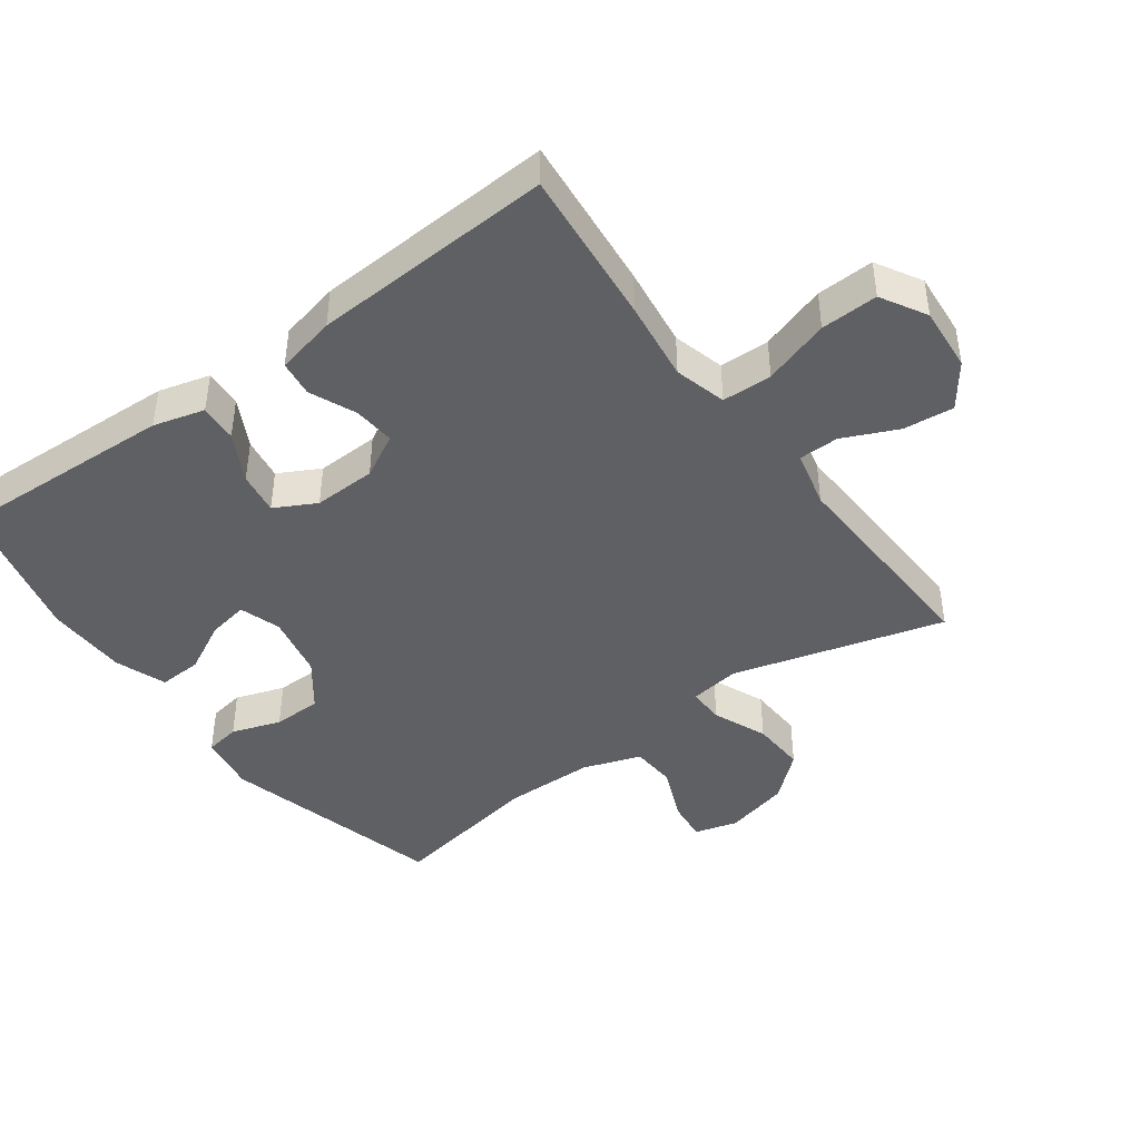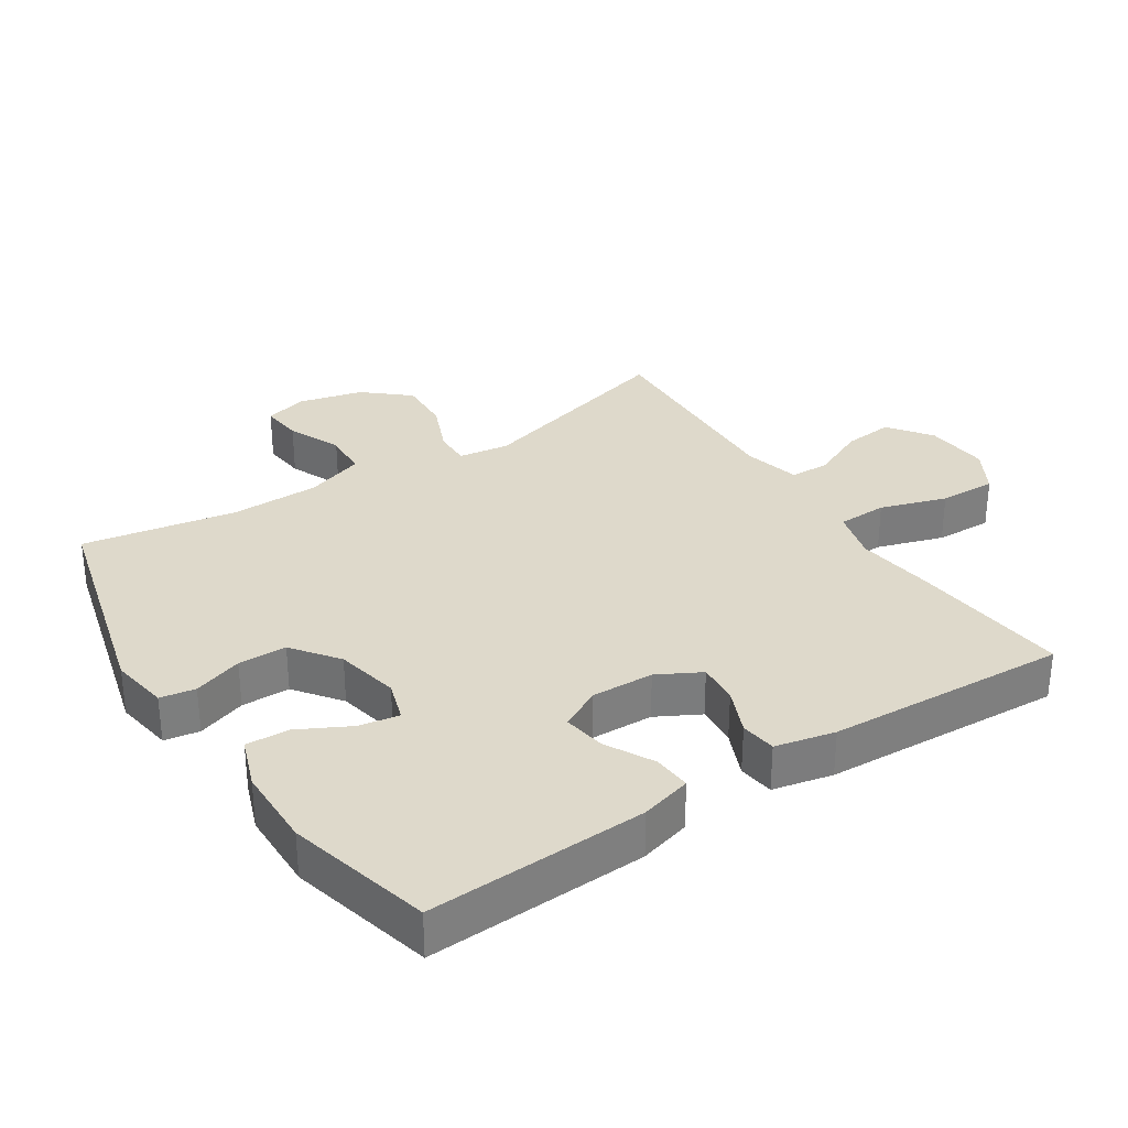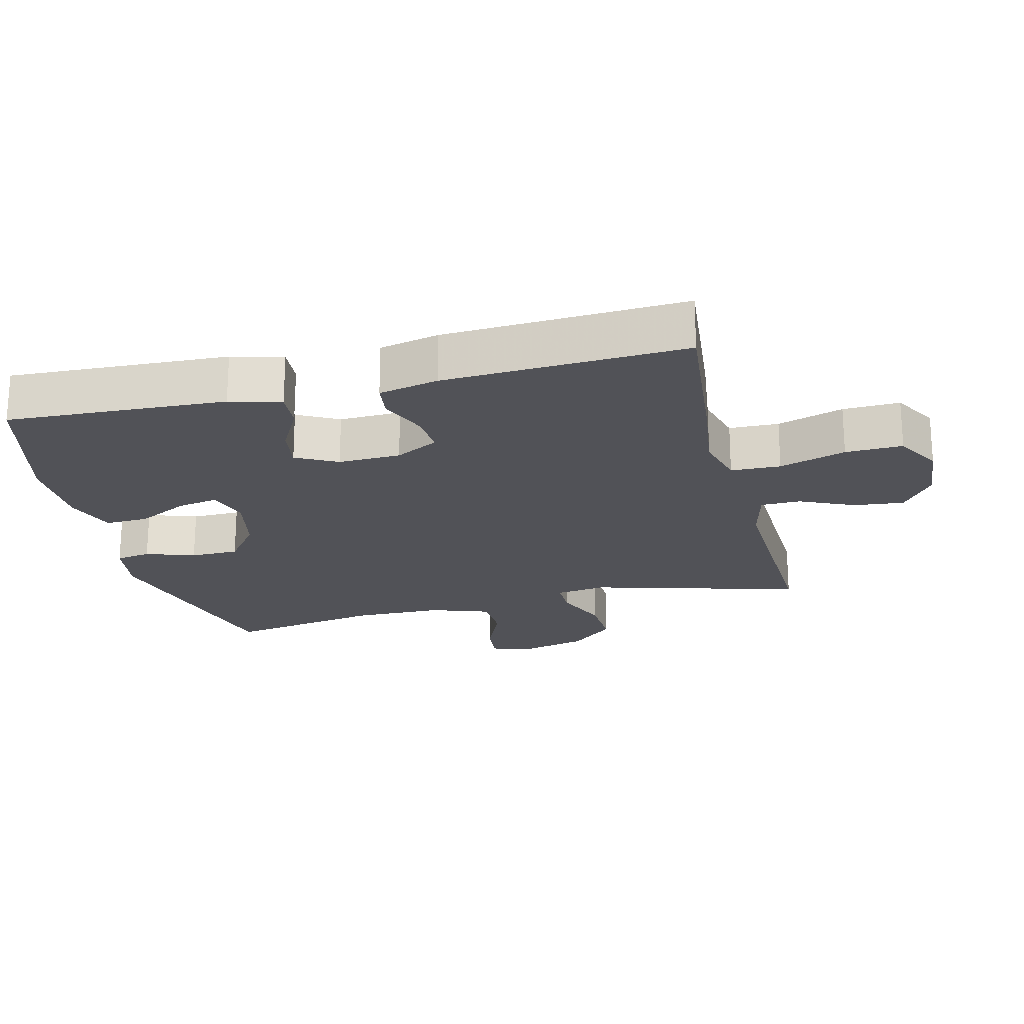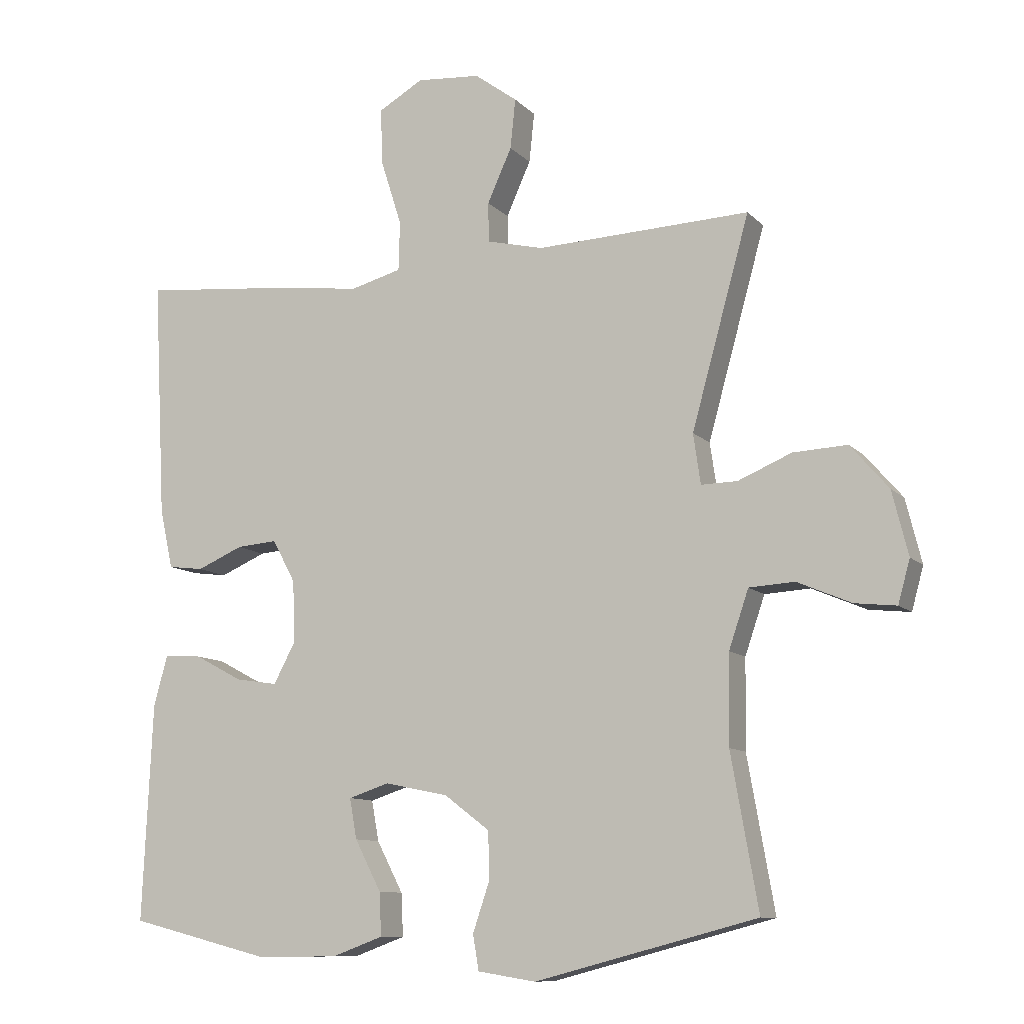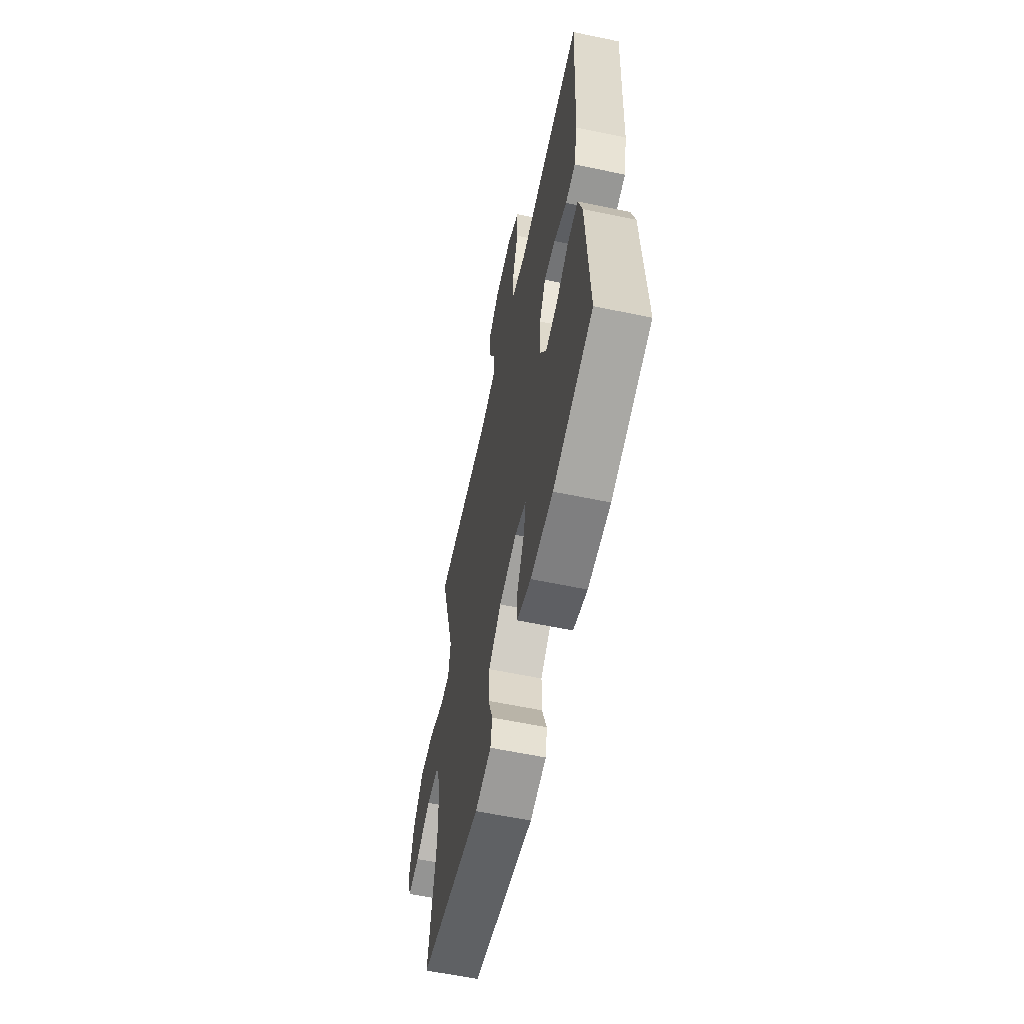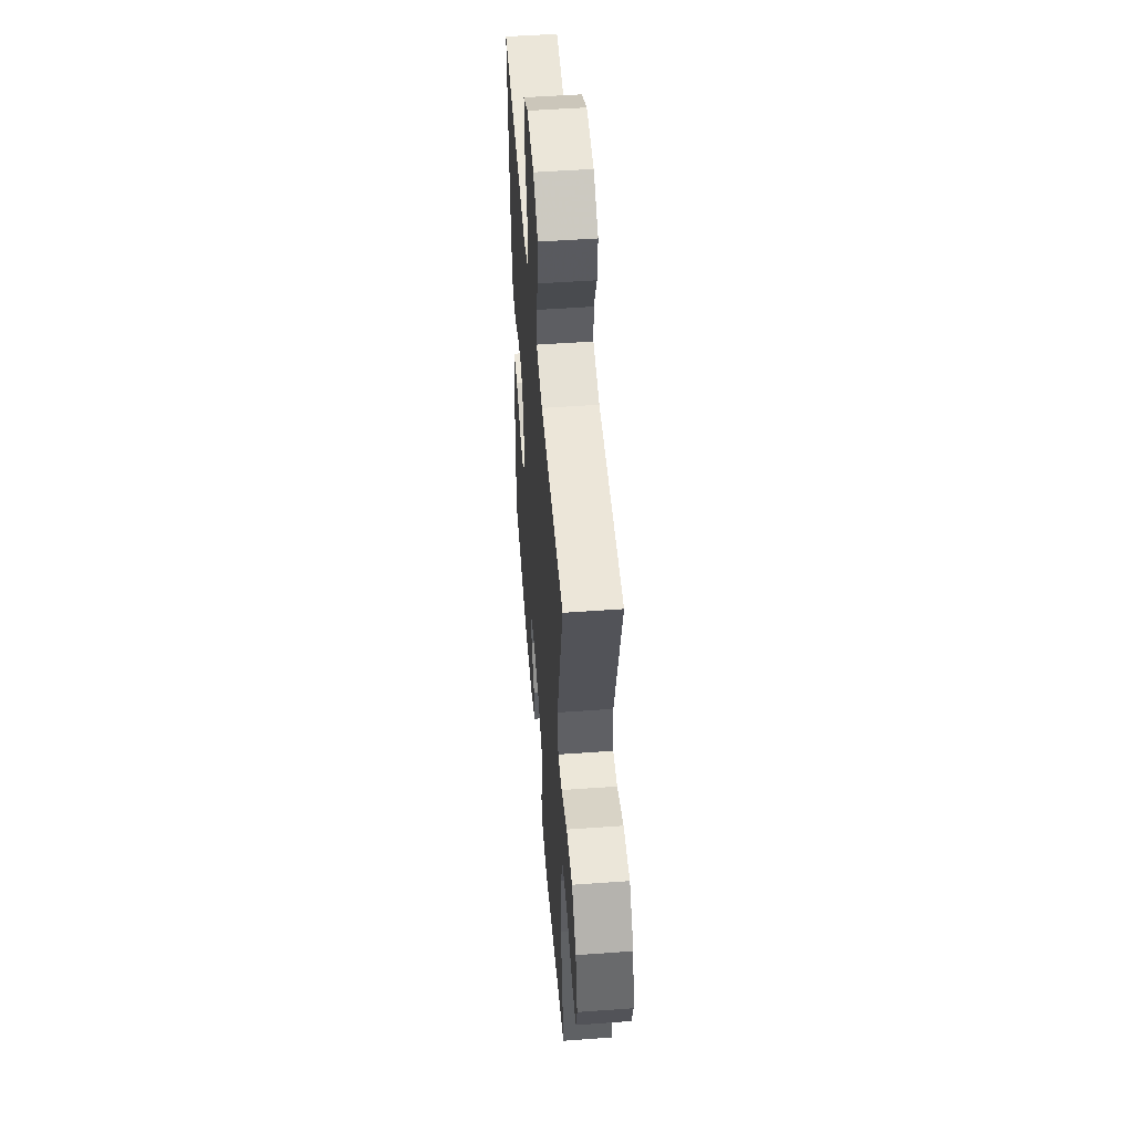
<metadata>
{"format":"obj","ext":"obj","renderer":"f3d","projection":"perspective","resolution":1024,"background":"white","views":[{"elev":-43.5,"azim":-53.7,"up":"+Y"},{"elev":31.7,"azim":-123.1,"up":"+Y"},{"elev":-21.4,"azim":-76.2,"up":"+Y"},{"elev":-10.3,"azim":24.6,"up":"+Z"},{"elev":-60.7,"azim":-102.0,"up":"+Z"},{"elev":51.3,"azim":85.5,"up":"+Z"}]}
</metadata>
<code>
v -0.5 0.07 -0.5
v -0.485 0.07 -0.17
v -0.464 0.07 -0.093
v -0.407 0.07 -0.097
v -0.334 0.07 -0.136
v -0.27 0.07 -0.146
v -0.237 0.07 -0.084
v -0.24 0.07 0.01
v -0.275 0.07 0.075
v -0.337 0.07 0.07
v -0.407 0.07 0.04
v -0.461 0.07 0.047
v -0.481 0.07 0.137
v -0.5 0.07 0.5
v -0.264 0.07 0.477
v -0.142 0.07 0.461
v -0.064 0.07 0.482
v -0.062 0.07 0.557
v -0.094 0.07 0.657
v -0.097 0.07 0.743
v -0.029 0.07 0.782
v 0.068 0.07 0.774
v 0.133 0.07 0.726
v 0.125 0.07 0.65
v 0.088 0.07 0.568
v 0.089 0.07 0.508
v 0.175 0.07 0.487
v 0.5 0.07 0.5
v 0.412 0.07 0.183
v 0.423 0.07 0.107
v 0.478 0.07 0.108
v 0.559 0.07 0.142
v 0.641 0.07 0.146
v 0.699 0.07 0.079
v 0.723 0.07 -0.018
v 0.705 0.07 -0.083
v 0.642 0.07 -0.076
v 0.56 0.07 -0.041
v 0.491 0.07 -0.045
v 0.461 0.07 -0.133
v 0.459 0.07 -0.268
v 0.5 0.07 -0.5
v 0.163 0.07 -0.588
v 0.075 0.07 -0.574
v 0.066 0.07 -0.521
v 0.091 0.07 -0.447
v 0.09 0.07 -0.374
v 0.021 0.07 -0.322
v -0.075 0.07 -0.302
v -0.137 0.07 -0.322
v -0.126 0.07 -0.383
v -0.086 0.07 -0.46
v -0.083 0.07 -0.525
v -0.16 0.07 -0.553
v -0.283 0.07 -0.555
v -0.5 0 -0.5
v -0.485 0 -0.17
v -0.464 0 -0.093
v -0.407 0 -0.097
v -0.334 0 -0.136
v -0.27 0 -0.146
v -0.237 0 -0.084
v -0.24 0 0.01
v -0.275 0 0.075
v -0.337 0 0.07
v -0.407 0 0.04
v -0.461 0 0.047
v -0.481 0 0.137
v -0.5 0 0.5
v -0.264 0 0.477
v -0.142 0 0.461
v -0.064 0 0.482
v -0.062 0 0.557
v -0.094 0 0.657
v -0.097 0 0.743
v -0.029 0 0.782
v 0.068 0 0.774
v 0.133 0 0.726
v 0.125 0 0.65
v 0.088 0 0.568
v 0.089 0 0.508
v 0.175 0 0.487
v 0.5 0 0.5
v 0.412 0 0.183
v 0.423 0 0.107
v 0.478 0 0.108
v 0.559 0 0.142
v 0.641 0 0.146
v 0.699 0 0.079
v 0.723 0 -0.018
v 0.705 0 -0.083
v 0.642 0 -0.076
v 0.56 0 -0.041
v 0.491 0 -0.045
v 0.461 0 -0.133
v 0.459 0 -0.268
v 0.5 0 -0.5
v 0.163 0 -0.588
v 0.075 0 -0.574
v 0.066 0 -0.521
v 0.091 0 -0.447
v 0.09 0 -0.374
v 0.021 0 -0.322
v -0.075 0 -0.302
v -0.137 0 -0.322
v -0.126 0 -0.383
v -0.086 0 -0.46
v -0.083 0 -0.525
v -0.16 0 -0.553
v -0.283 0 -0.555
f 3 4 5
f 2 3 5
f 1 2 5
f 55 1 5
f 54 55 5
f 53 54 5
f 52 53 5
f 51 52 5
f 50 51 5 6
f 49 50 6 7
f 48 49 7 8
f 47 48 8 9
f 44 45 46
f 43 44 46
f 42 43 46
f 41 42 46
f 40 41 46 47
f 39 40 47 9
f 36 37 38
f 35 36 38
f 34 35 38
f 33 34 38
f 32 33 38
f 31 32 38
f 38 39 9
f 31 38 9
f 30 31 9
f 27 28 29
f 29 30 9
f 27 29 9
f 26 27 9
f 23 24 25
f 22 23 25
f 21 22 25
f 20 21 25
f 19 20 25
f 18 19 25
f 17 18 25 26
f 26 9 10
f 17 26 10
f 16 17 10
f 14 15 16
f 13 14 16
f 12 13 16
f 11 12 16
f 10 11 16
f 60 59 58
f 60 58 57
f 60 57 56
f 60 56 110
f 60 110 109
f 60 109 108
f 60 108 107
f 60 107 106
f 61 60 106 105
f 62 61 105 104
f 63 62 104 103
f 64 63 103 102
f 101 100 99
f 101 99 98
f 101 98 97
f 101 97 96
f 102 101 96 95
f 64 102 95 94
f 93 92 91
f 93 91 90
f 93 90 89
f 93 89 88
f 93 88 87
f 93 87 86
f 64 94 93
f 64 93 86
f 64 86 85
f 84 83 82
f 64 85 84
f 64 84 82
f 64 82 81
f 80 79 78
f 80 78 77
f 80 77 76
f 80 76 75
f 80 75 74
f 80 74 73
f 81 80 73 72
f 65 64 81
f 65 81 72
f 65 72 71
f 71 70 69
f 71 69 68
f 71 68 67
f 71 67 66
f 71 66 65
f 1 56 57 2
f 2 57 58 3
f 3 58 59 4
f 4 59 60 5
f 5 60 61 6
f 6 61 62 7
f 7 62 63 8
f 8 63 64 9
f 9 64 65 10
f 10 65 66 11
f 11 66 67 12
f 12 67 68 13
f 13 68 69 14
f 14 69 70 15
f 15 70 71 16
f 16 71 72 17
f 17 72 73 18
f 18 73 74 19
f 19 74 75 20
f 20 75 76 21
f 21 76 77 22
f 22 77 78 23
f 23 78 79 24
f 24 79 80 25
f 25 80 81 26
f 26 81 82 27
f 27 82 83 28
f 28 83 84 29
f 29 84 85 30
f 30 85 86 31
f 31 86 87 32
f 32 87 88 33
f 33 88 89 34
f 34 89 90 35
f 35 90 91 36
f 36 91 92 37
f 37 92 93 38
f 38 93 94 39
f 39 94 95 40
f 40 95 96 41
f 41 96 97 42
f 42 97 98 43
f 43 98 99 44
f 44 99 100 45
f 45 100 101 46
f 46 101 102 47
f 47 102 103 48
f 48 103 104 49
f 49 104 105 50
f 50 105 106 51
f 51 106 107 52
f 52 107 108 53
f 53 108 109 54
f 54 109 110 55
f 55 110 56 1

</code>
